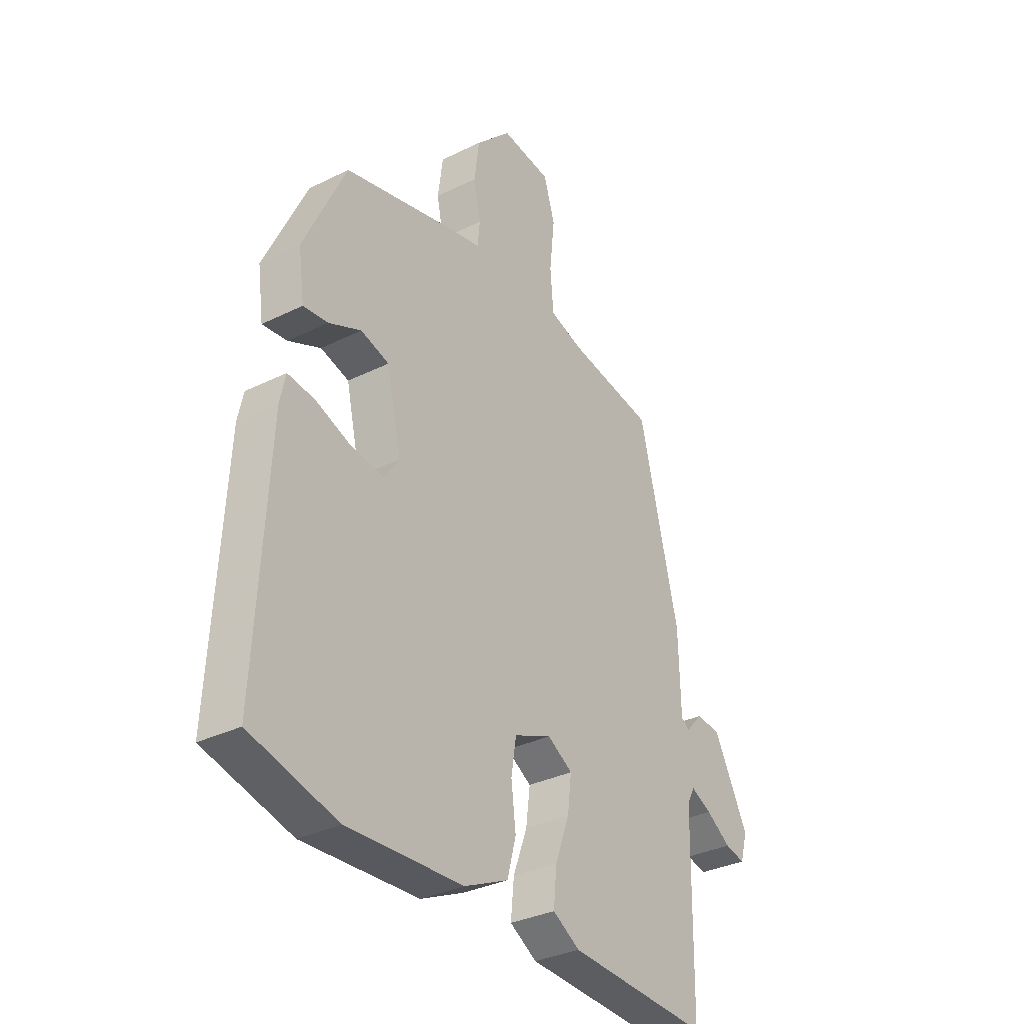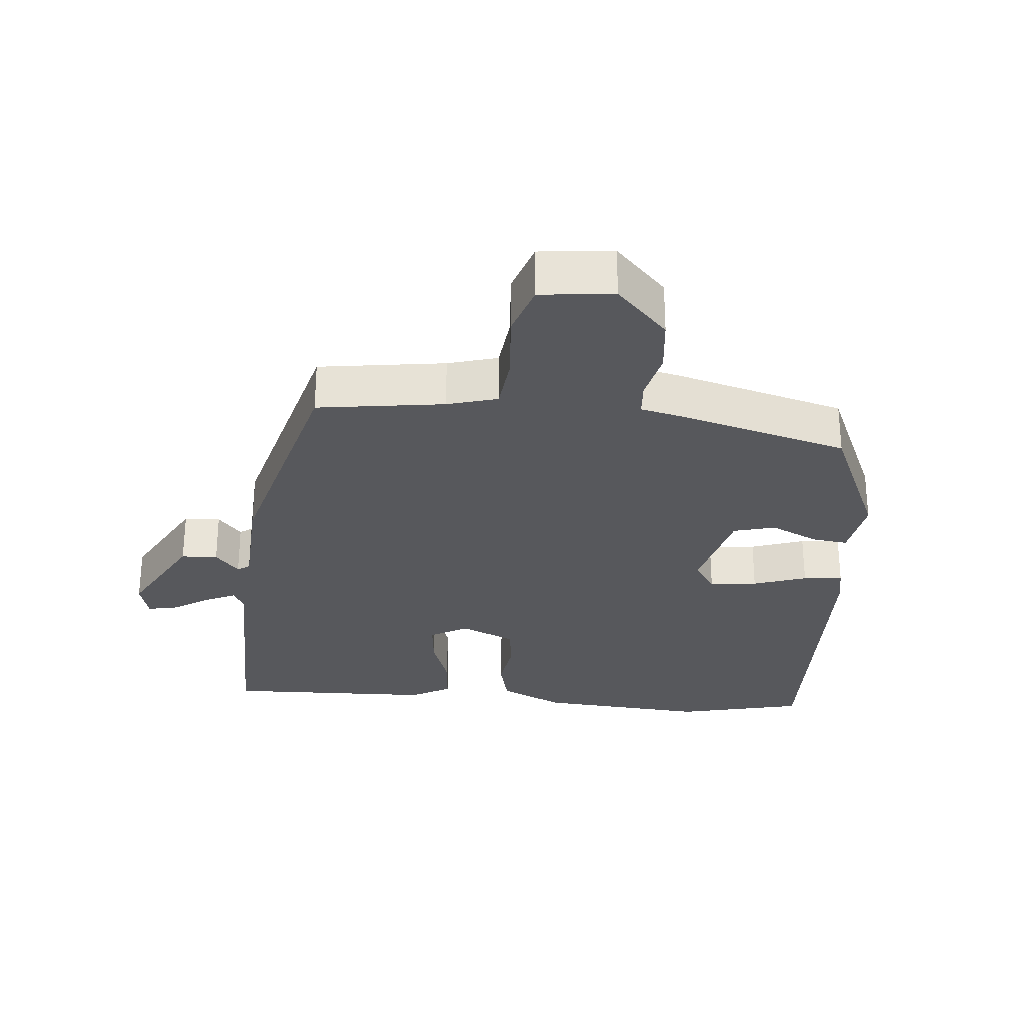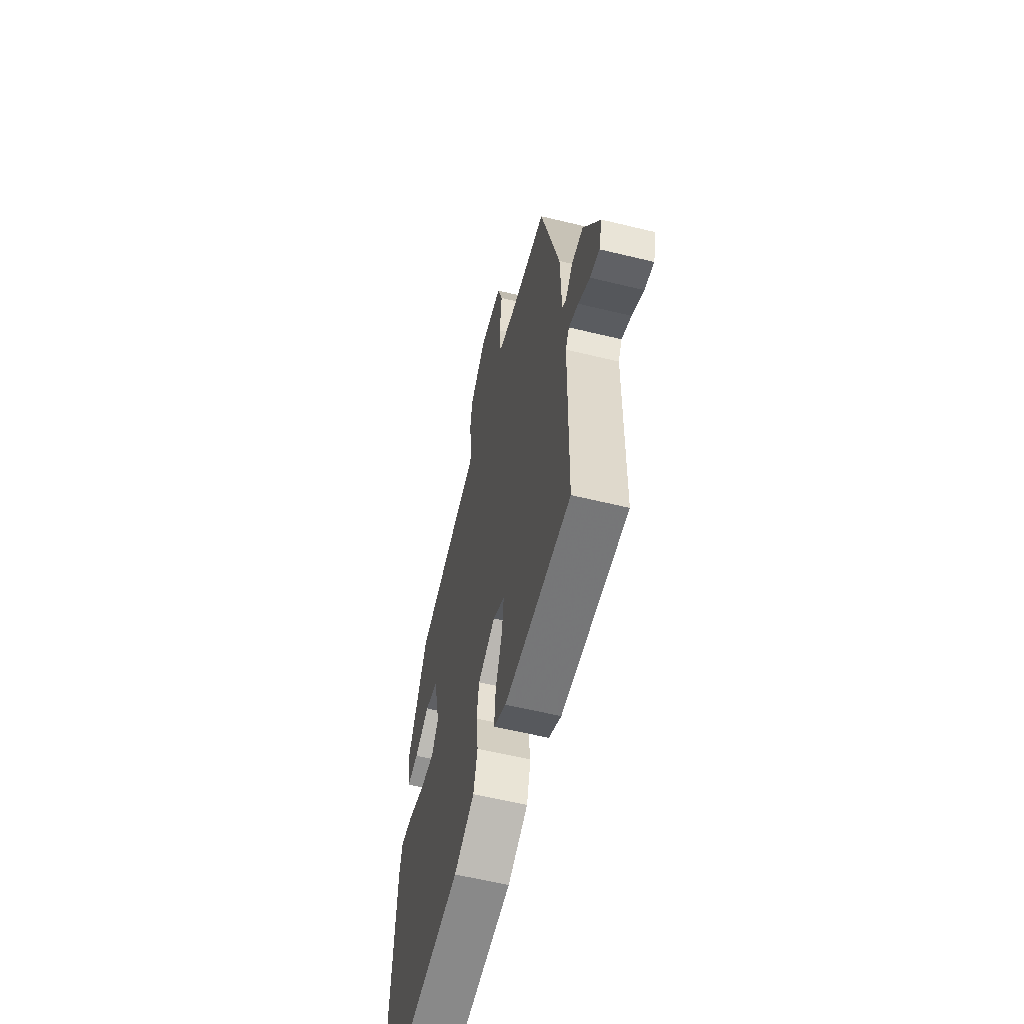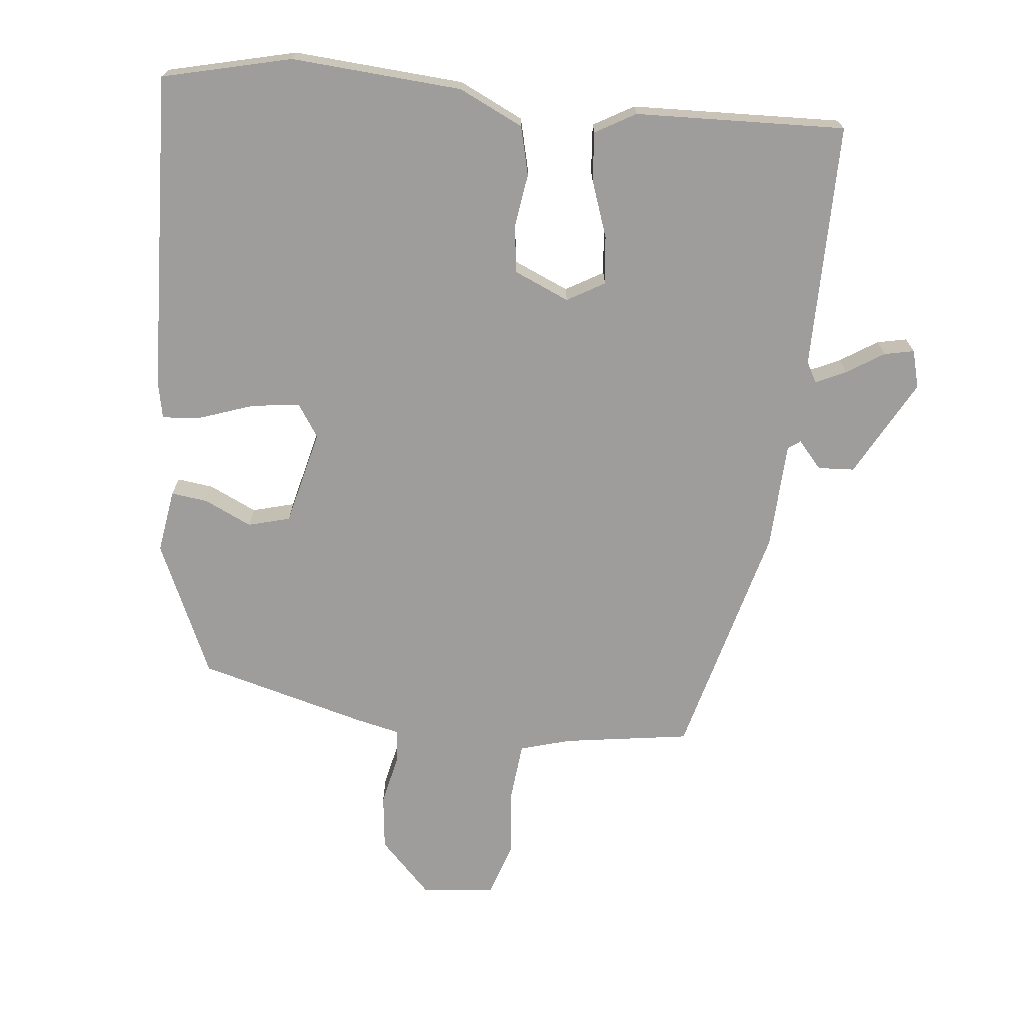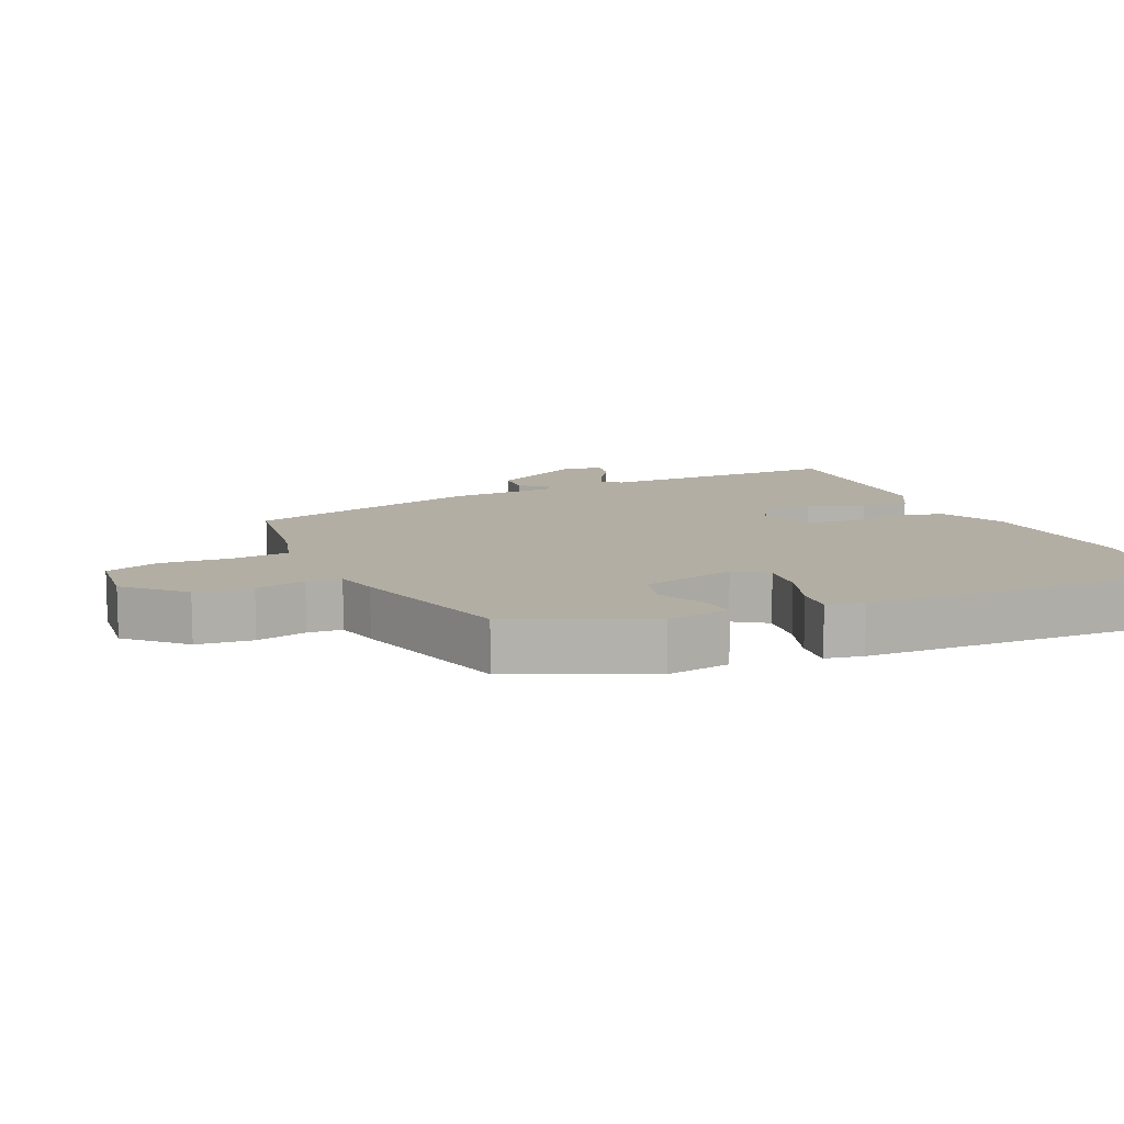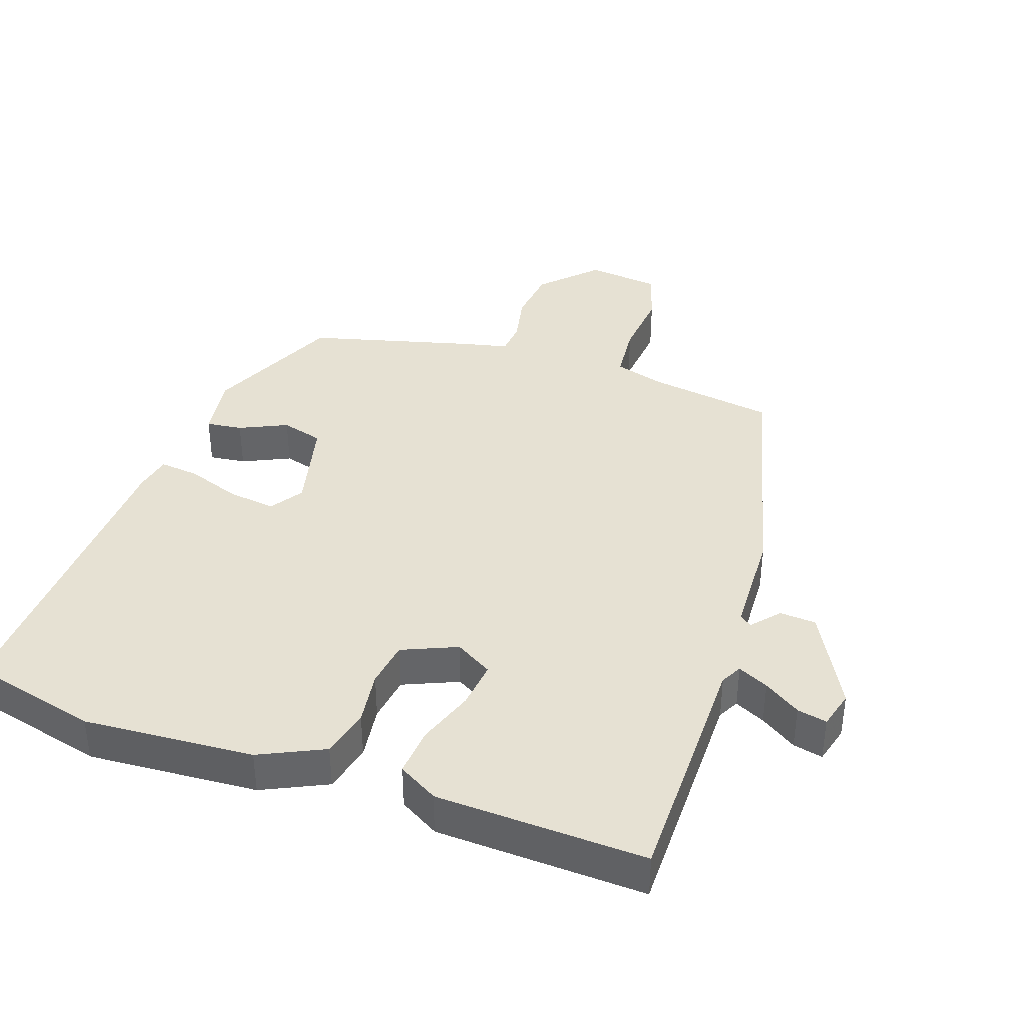
<metadata>
{"format":"obj","ext":"obj","renderer":"f3d","projection":"perspective","resolution":1024,"background":"white","views":[{"elev":-33.1,"azim":124.4,"up":"+Z"},{"elev":-28.7,"azim":-6.5,"up":"+Y"},{"elev":-59.9,"azim":-104.0,"up":"+Z"},{"elev":-70.5,"azim":173.1,"up":"+Y"},{"elev":11.0,"azim":64.7,"up":"+Y"},{"elev":38.8,"azim":-161.6,"up":"+Y"}]}
</metadata>
<code>
v 0.38 0.07 0.451
v 0.473 0.07 0.252
v 0.46 0.07 0.157
v 0.406 0.07 0.163
v 0.335 0.07 0.195
v 0.273 0.07 0.177
v 0.241 0.07 0.035
v 0.274 0.07 -0.013
v 0.345 0.07 -0.003
v 0.424 0.07 0.026
v 0.483 0.07 0.033
v 0.495 0.07 -0.022
v 0.521 0.07 -0.495
v 0.331 0.07 -0.544
v 0.078 0.07 -0.53
v -0.018 0.07 -0.486
v -0.037 0.07 -0.414
v -0.027 0.07 -0.333
v -0.038 0.07 -0.264
v -0.12 0.07 -0.23
v -0.175 0.07 -0.263
v -0.166 0.07 -0.334
v -0.135 0.07 -0.418
v -0.128 0.07 -0.49
v -0.187 0.07 -0.525
v -0.498 0.07 -0.541
v -0.504 0.07 -0.177
v -0.521 0.07 -0.146
v -0.566 0.07 -0.168
v -0.62 0.07 -0.204
v -0.664 0.07 -0.214
v -0.68 0.07 -0.158
v -0.604 0.07 -0.012
v -0.55 0.07 -0.008
v -0.514 0.07 -0.048
v -0.496 0.07 -0.035
v -0.492 0.07 0.125
v -0.406 0.07 0.479
v -0.218 0.07 0.51
v -0.144 0.07 0.533
v -0.137 0.07 0.618
v -0.148 0.07 0.721
v -0.124 0.07 0.801
v -0.015 0.07 0.815
v 0.063 0.07 0.737
v 0.074 0.07 0.654
v 0.059 0.07 0.579
v 0.064 0.07 0.528
v 0.13 0.07 0.514
v 0.38 0 0.451
v 0.473 0 0.252
v 0.46 0 0.157
v 0.406 0 0.163
v 0.335 0 0.195
v 0.273 0 0.177
v 0.241 0 0.035
v 0.274 0 -0.013
v 0.345 0 -0.003
v 0.424 0 0.026
v 0.483 0 0.033
v 0.495 0 -0.022
v 0.521 0 -0.495
v 0.331 0 -0.544
v 0.078 0 -0.53
v -0.018 0 -0.486
v -0.037 0 -0.414
v -0.027 0 -0.333
v -0.038 0 -0.264
v -0.12 0 -0.23
v -0.175 0 -0.263
v -0.166 0 -0.334
v -0.135 0 -0.418
v -0.128 0 -0.49
v -0.187 0 -0.525
v -0.498 0 -0.541
v -0.504 0 -0.177
v -0.521 0 -0.146
v -0.566 0 -0.168
v -0.62 0 -0.204
v -0.664 0 -0.214
v -0.68 0 -0.158
v -0.604 0 -0.012
v -0.55 0 -0.008
v -0.514 0 -0.048
v -0.496 0 -0.035
v -0.492 0 0.125
v -0.406 0 0.479
v -0.218 0 0.51
v -0.144 0 0.533
v -0.137 0 0.618
v -0.148 0 0.721
v -0.124 0 0.801
v -0.015 0 0.815
v 0.063 0 0.737
v 0.074 0 0.654
v 0.059 0 0.579
v 0.064 0 0.528
v 0.13 0 0.514
f 3 4 5
f 2 3 5
f 1 2 5
f 49 1 5
f 48 49 5
f 45 46 47
f 44 45 47
f 43 44 47
f 42 43 47
f 41 42 47
f 40 41 47 48
f 48 5 6
f 40 48 6
f 39 40 6
f 39 6 7
f 38 39 7
f 37 38 7
f 36 37 7
f 33 34 35
f 32 33 35
f 31 32 35
f 30 31 35
f 29 30 35
f 28 29 35 36
f 36 7 8
f 28 36 8
f 27 28 8
f 25 26 27
f 24 25 27
f 23 24 27
f 22 23 27
f 21 22 27
f 20 21 27
f 16 17 18
f 15 16 18
f 14 15 18
f 13 14 18
f 12 13 18
f 11 12 18
f 10 11 18
f 9 10 18
f 9 18 19
f 20 27 8 9
f 9 19 20
f 54 53 52
f 54 52 51
f 54 51 50
f 54 50 98
f 54 98 97
f 96 95 94
f 96 94 93
f 96 93 92
f 96 92 91
f 96 91 90
f 97 96 90 89
f 55 54 97
f 55 97 89
f 55 89 88
f 56 55 88
f 56 88 87
f 56 87 86
f 56 86 85
f 84 83 82
f 84 82 81
f 84 81 80
f 84 80 79
f 84 79 78
f 85 84 78 77
f 57 56 85
f 57 85 77
f 57 77 76
f 76 75 74
f 76 74 73
f 76 73 72
f 76 72 71
f 76 71 70
f 76 70 69
f 67 66 65
f 67 65 64
f 67 64 63
f 67 63 62
f 67 62 61
f 67 61 60
f 67 60 59
f 67 59 58
f 68 67 58
f 58 57 76 69
f 69 68 58
f 1 50 51 2
f 2 51 52 3
f 3 52 53 4
f 4 53 54 5
f 5 54 55 6
f 6 55 56 7
f 7 56 57 8
f 8 57 58 9
f 9 58 59 10
f 10 59 60 11
f 11 60 61 12
f 12 61 62 13
f 13 62 63 14
f 14 63 64 15
f 15 64 65 16
f 16 65 66 17
f 17 66 67 18
f 18 67 68 19
f 19 68 69 20
f 20 69 70 21
f 21 70 71 22
f 22 71 72 23
f 23 72 73 24
f 24 73 74 25
f 25 74 75 26
f 26 75 76 27
f 27 76 77 28
f 28 77 78 29
f 29 78 79 30
f 30 79 80 31
f 31 80 81 32
f 32 81 82 33
f 33 82 83 34
f 34 83 84 35
f 35 84 85 36
f 36 85 86 37
f 37 86 87 38
f 38 87 88 39
f 39 88 89 40
f 40 89 90 41
f 41 90 91 42
f 42 91 92 43
f 43 92 93 44
f 44 93 94 45
f 45 94 95 46
f 46 95 96 47
f 47 96 97 48
f 48 97 98 49
f 49 98 50 1

</code>
